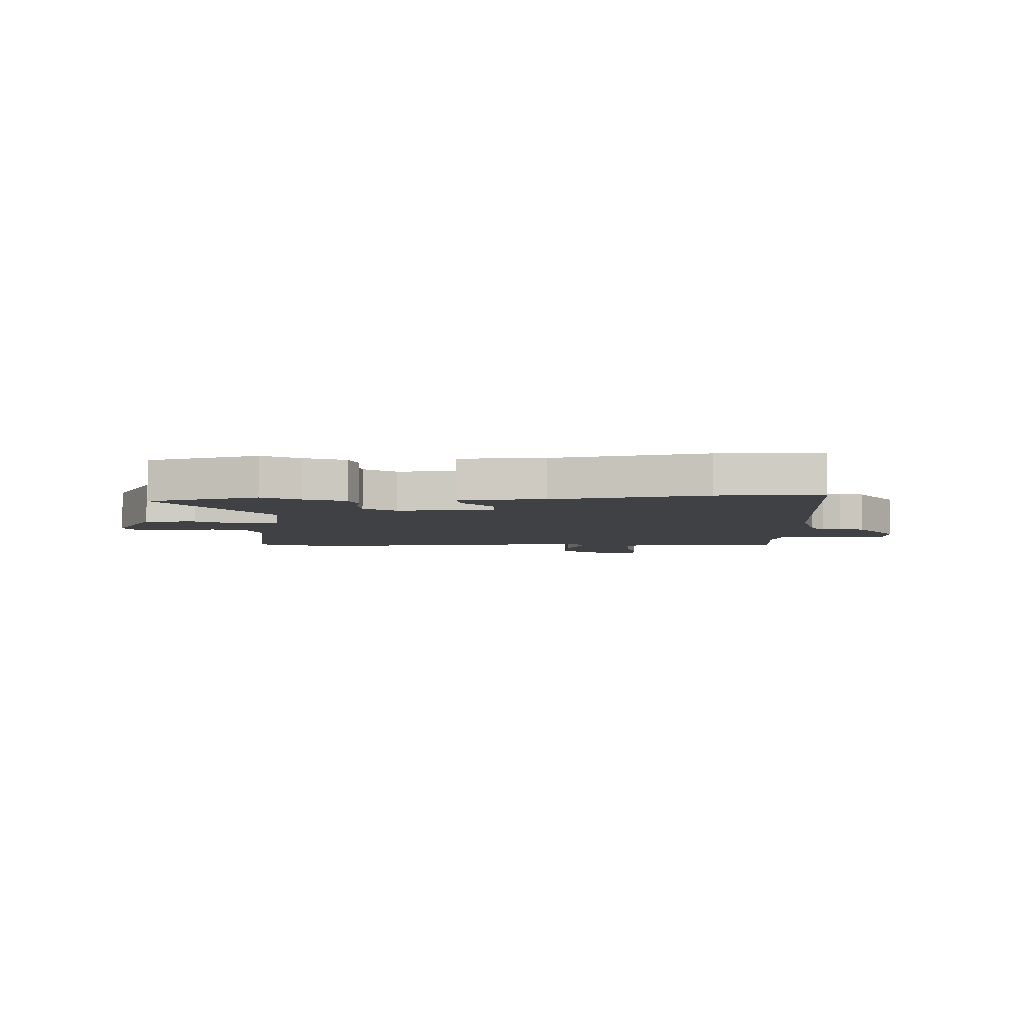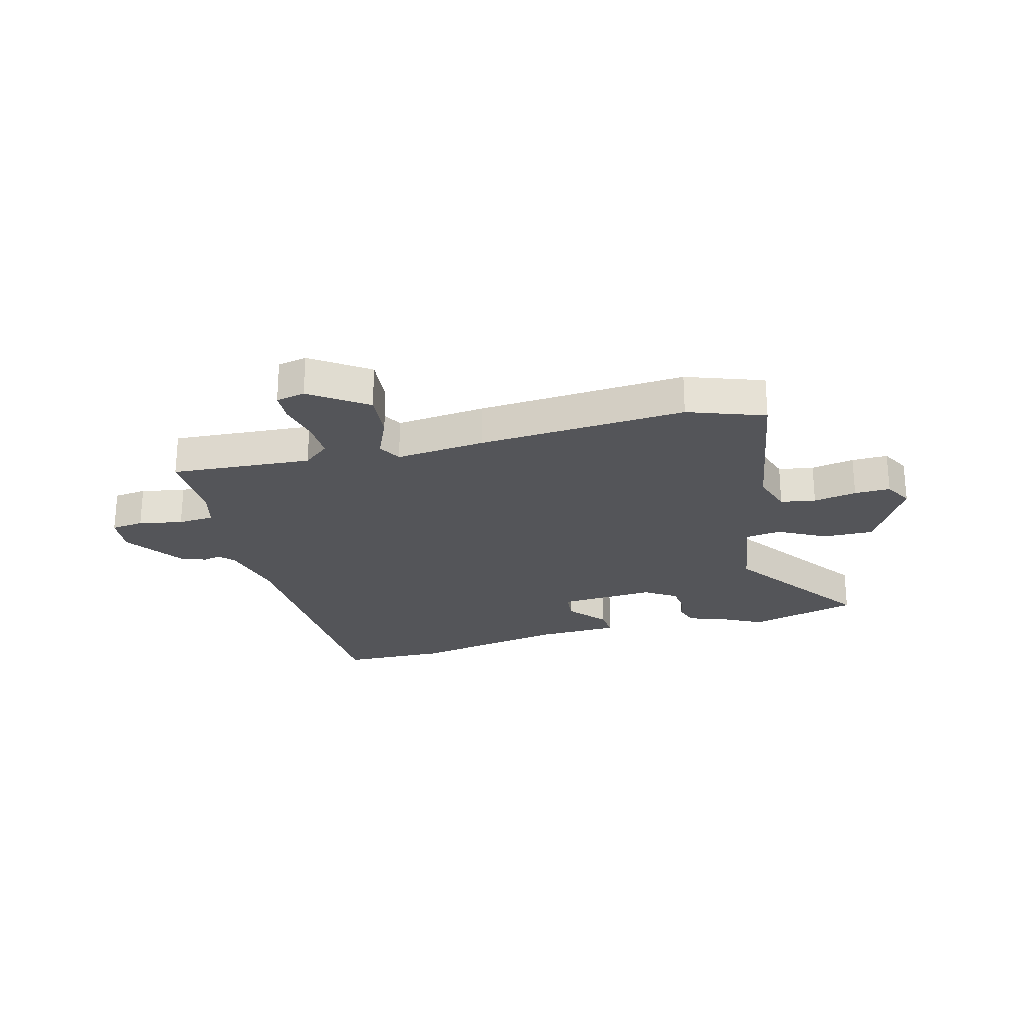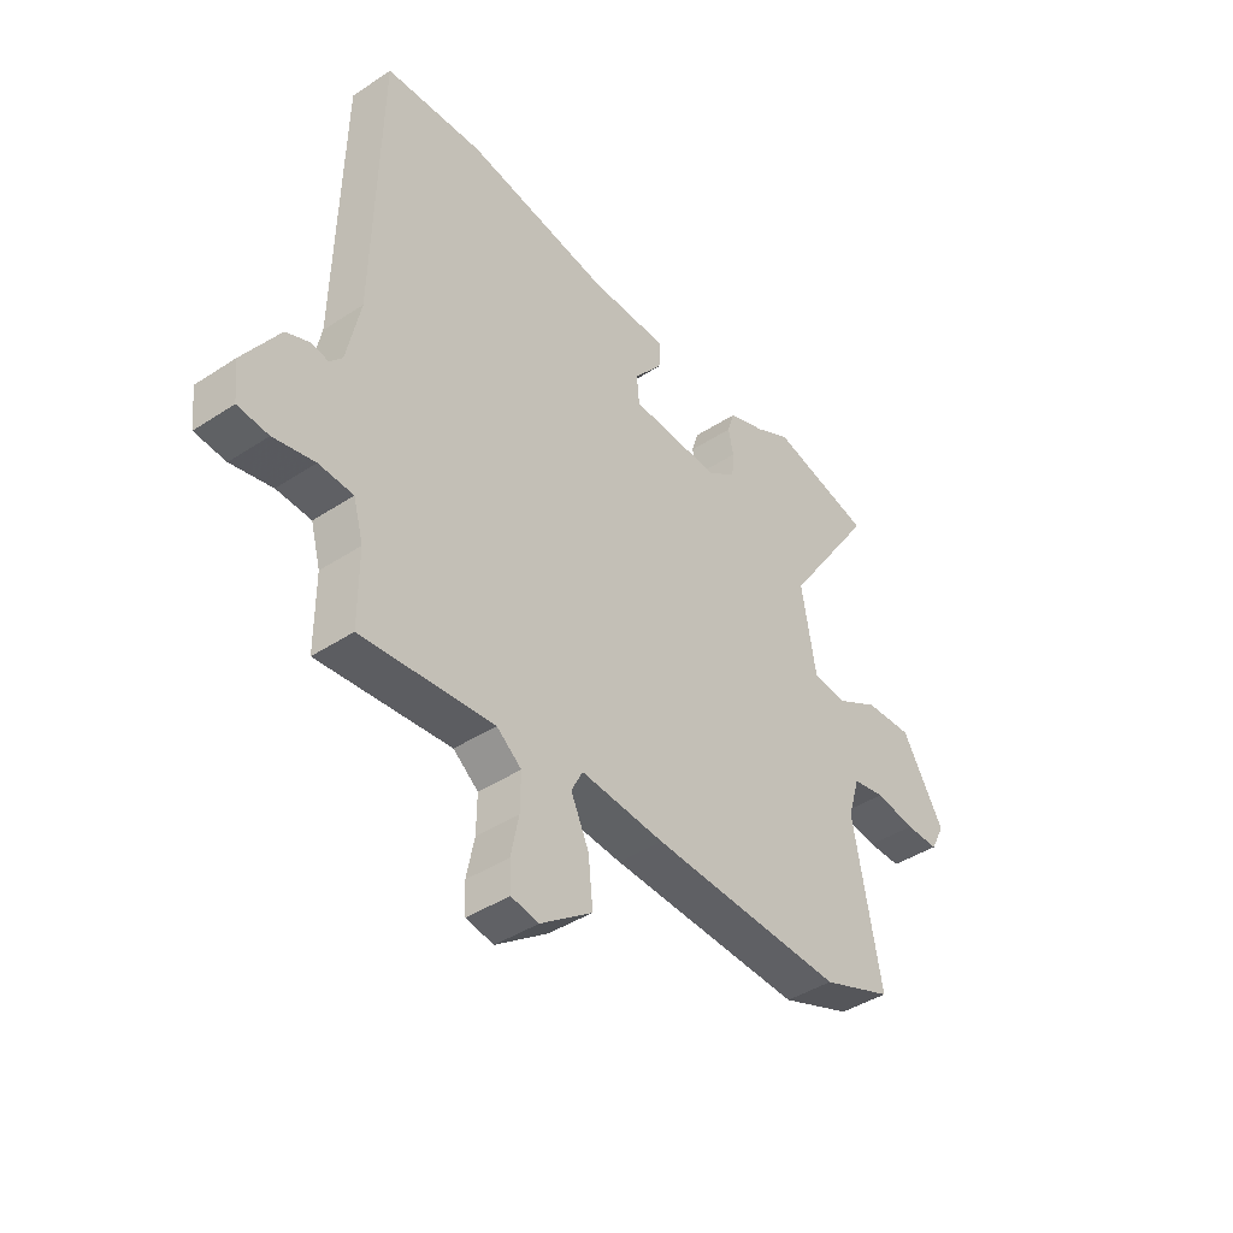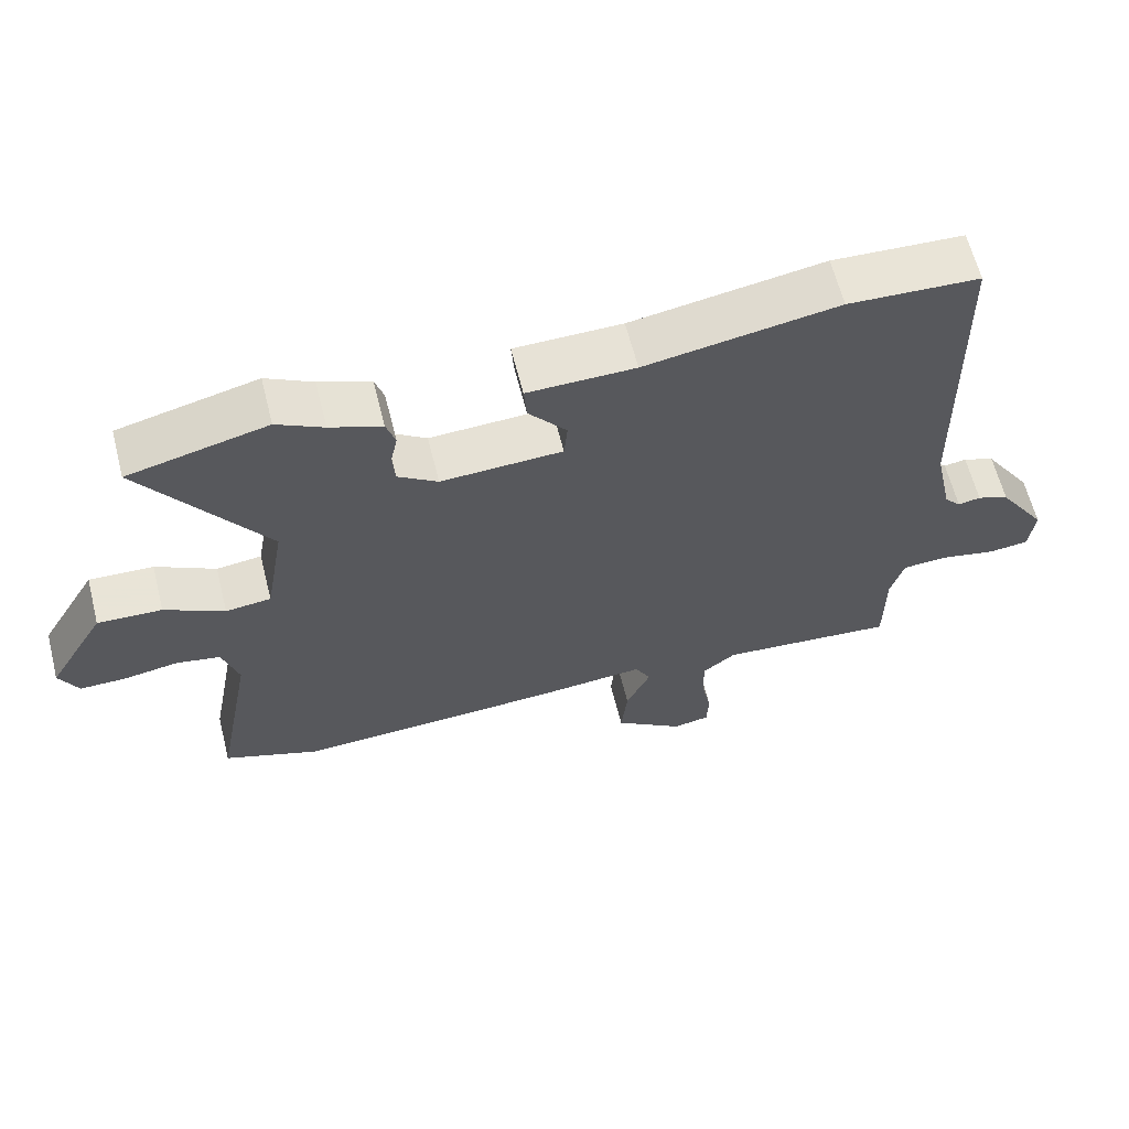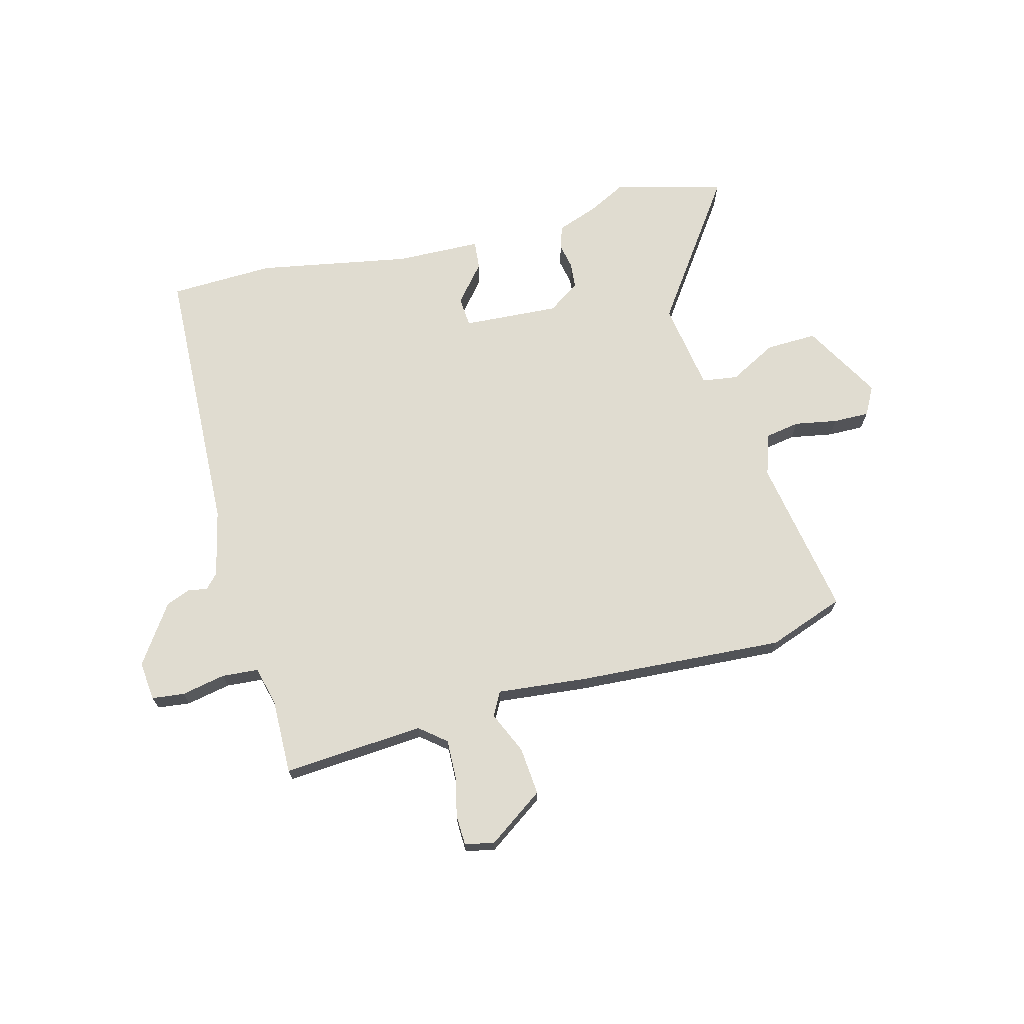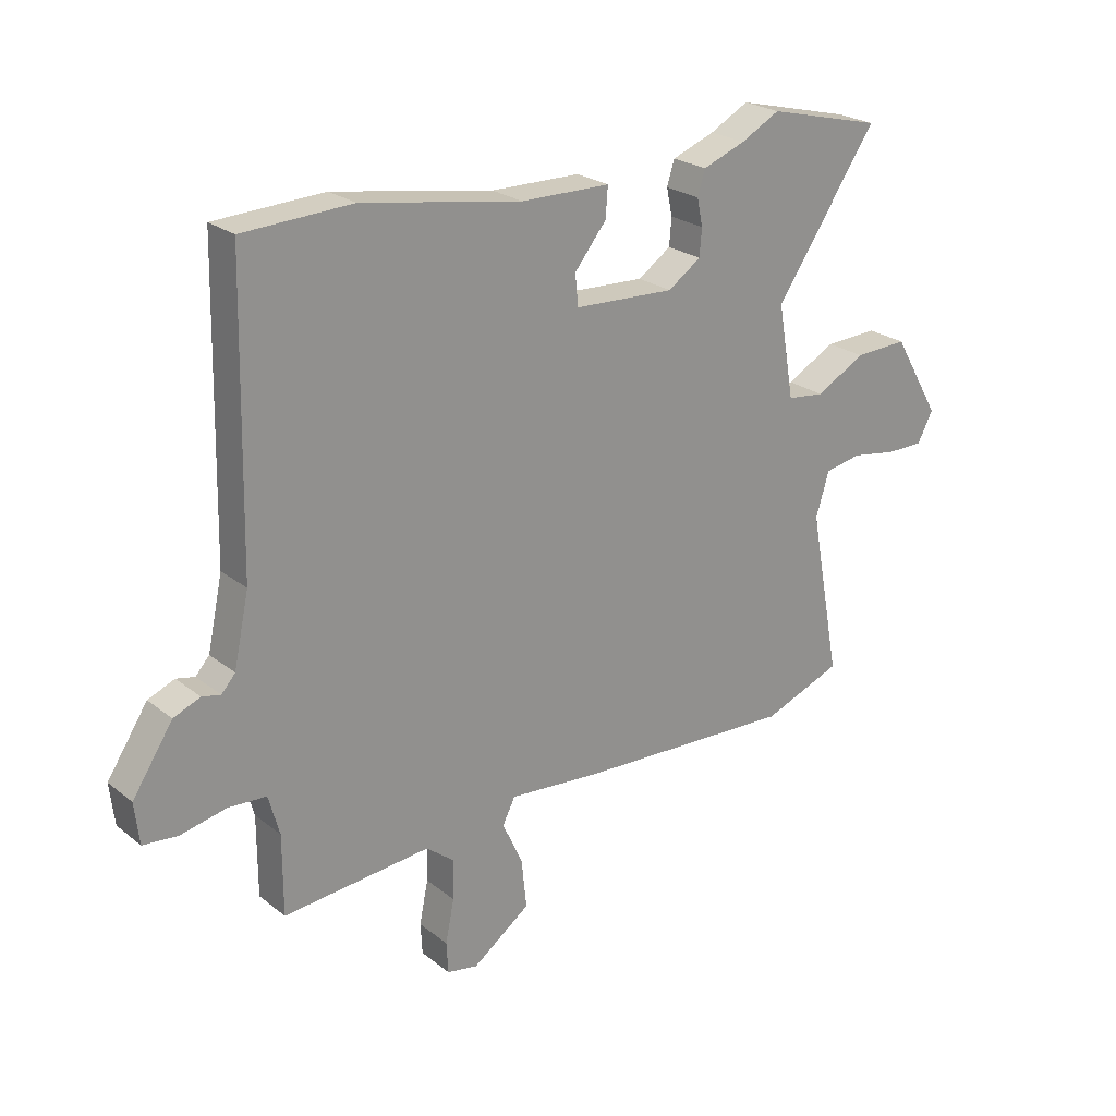
<metadata>
{"format":"obj","ext":"obj","renderer":"f3d","projection":"perspective","resolution":1024,"background":"white","views":[{"elev":-5.5,"azim":3.1,"up":"+Y"},{"elev":-24.7,"azim":-164.2,"up":"+Y"},{"elev":-41.7,"azim":128.5,"up":"+Z"},{"elev":62.8,"azim":-14.2,"up":"+Z"},{"elev":69.7,"azim":166.2,"up":"+Y"},{"elev":23.9,"azim":142.1,"up":"+Z"}]}
</metadata>
<code>
v 0.49 0.07 -0.535
v 0.236 0.07 -0.513
v 0.188 0.07 -0.551
v 0.189 0.07 -0.62
v 0.204 0.07 -0.694
v 0.201 0.07 -0.748
v 0.148 0.07 -0.758
v 0.048 0.07 -0.686
v 0.057 0.07 -0.6
v 0.092 0.07 -0.524
v 0.07 0.07 -0.481
v -0.092 0.07 -0.495
v -0.467 0.07 -0.513
v -0.604 0.07 -0.461
v -0.55 0.07 -0.174
v -0.573 0.07 -0.098
v -0.636 0.07 -0.086
v -0.714 0.07 -0.099
v -0.779 0.07 -0.099
v -0.806 0.07 -0.047
v -0.724 0.07 0.092
v -0.632 0.07 0.088
v -0.547 0.07 0.041
v -0.482 0.07 0.049
v -0.454 0.07 0.21
v -0.63 0.07 0.468
v -0.431 0.07 0.517
v -0.364 0.07 0.481
v -0.29 0.07 0.453
v -0.277 0.07 0.411
v -0.287 0.07 0.364
v -0.283 0.07 0.317
v -0.226 0.07 0.278
v -0.052 0.07 0.286
v -0.047 0.07 0.34
v -0.102 0.07 0.408
v -0.106 0.07 0.46
v 0.048 0.07 0.462
v 0.324 0.07 0.508
v 0.512 0.07 0.499
v 0.523 0.07 0.001
v 0.549 0.07 -0.12
v 0.573 0.07 -0.147
v 0.605 0.07 -0.14
v 0.651 0.07 -0.159
v 0.721 0.07 -0.265
v 0.713 0.07 -0.336
v 0.654 0.07 -0.342
v 0.575 0.07 -0.325
v 0.509 0.07 -0.329
v 0.49 0.07 -0.398
v 0.49 0 -0.535
v 0.236 0 -0.513
v 0.188 0 -0.551
v 0.189 0 -0.62
v 0.204 0 -0.694
v 0.201 0 -0.748
v 0.148 0 -0.758
v 0.048 0 -0.686
v 0.057 0 -0.6
v 0.092 0 -0.524
v 0.07 0 -0.481
v -0.092 0 -0.495
v -0.467 0 -0.513
v -0.604 0 -0.461
v -0.55 0 -0.174
v -0.573 0 -0.098
v -0.636 0 -0.086
v -0.714 0 -0.099
v -0.779 0 -0.099
v -0.806 0 -0.047
v -0.724 0 0.092
v -0.632 0 0.088
v -0.547 0 0.041
v -0.482 0 0.049
v -0.454 0 0.21
v -0.63 0 0.468
v -0.431 0 0.517
v -0.364 0 0.481
v -0.29 0 0.453
v -0.277 0 0.411
v -0.287 0 0.364
v -0.283 0 0.317
v -0.226 0 0.278
v -0.052 0 0.286
v -0.047 0 0.34
v -0.102 0 0.408
v -0.106 0 0.46
v 0.048 0 0.462
v 0.324 0 0.508
v 0.512 0 0.499
v 0.523 0 0.001
v 0.549 0 -0.12
v 0.573 0 -0.147
v 0.605 0 -0.14
v 0.651 0 -0.159
v 0.721 0 -0.265
v 0.713 0 -0.336
v 0.654 0 -0.342
v 0.575 0 -0.325
v 0.509 0 -0.329
v 0.49 0 -0.398
f 47 48 49
f 46 47 49
f 45 46 49
f 44 45 49
f 43 44 49
f 42 43 49 50
f 41 42 50 51
f 40 41 51
f 39 40 51
f 38 39 51
f 35 36 37 38
f 51 1 2
f 38 51 2
f 35 38 2
f 34 35 2
f 28 29 30 31
f 28 31 32
f 27 28 32
f 26 27 32
f 25 26 32
f 24 25 32 33
f 21 22 23
f 20 21 23
f 19 20 23
f 18 19 23
f 17 18 23
f 16 17 23 24
f 33 34 2
f 24 33 2
f 16 24 2
f 15 16 2
f 13 14 15
f 12 13 15
f 11 12 15
f 8 9 10
f 7 8 10
f 6 7 10
f 5 6 10
f 4 5 10
f 3 4 10 11
f 11 15 2
f 2 3 11
f 100 99 98
f 100 98 97
f 100 97 96
f 100 96 95
f 100 95 94
f 101 100 94 93
f 102 101 93 92
f 102 92 91
f 102 91 90
f 102 90 89
f 89 88 87 86
f 53 52 102
f 53 102 89
f 53 89 86
f 53 86 85
f 82 81 80 79
f 83 82 79
f 83 79 78
f 83 78 77
f 83 77 76
f 84 83 76 75
f 74 73 72
f 74 72 71
f 74 71 70
f 74 70 69
f 74 69 68
f 75 74 68 67
f 53 85 84
f 53 84 75
f 53 75 67
f 53 67 66
f 66 65 64
f 66 64 63
f 66 63 62
f 61 60 59
f 61 59 58
f 61 58 57
f 61 57 56
f 61 56 55
f 62 61 55 54
f 53 66 62
f 62 54 53
f 1 52 53 2
f 2 53 54 3
f 3 54 55 4
f 4 55 56 5
f 5 56 57 6
f 6 57 58 7
f 7 58 59 8
f 8 59 60 9
f 9 60 61 10
f 10 61 62 11
f 11 62 63 12
f 12 63 64 13
f 13 64 65 14
f 14 65 66 15
f 15 66 67 16
f 16 67 68 17
f 17 68 69 18
f 18 69 70 19
f 19 70 71 20
f 20 71 72 21
f 21 72 73 22
f 22 73 74 23
f 23 74 75 24
f 24 75 76 25
f 25 76 77 26
f 26 77 78 27
f 27 78 79 28
f 28 79 80 29
f 29 80 81 30
f 30 81 82 31
f 31 82 83 32
f 32 83 84 33
f 33 84 85 34
f 34 85 86 35
f 35 86 87 36
f 36 87 88 37
f 37 88 89 38
f 38 89 90 39
f 39 90 91 40
f 40 91 92 41
f 41 92 93 42
f 42 93 94 43
f 43 94 95 44
f 44 95 96 45
f 45 96 97 46
f 46 97 98 47
f 47 98 99 48
f 48 99 100 49
f 49 100 101 50
f 50 101 102 51
f 51 102 52 1

</code>
